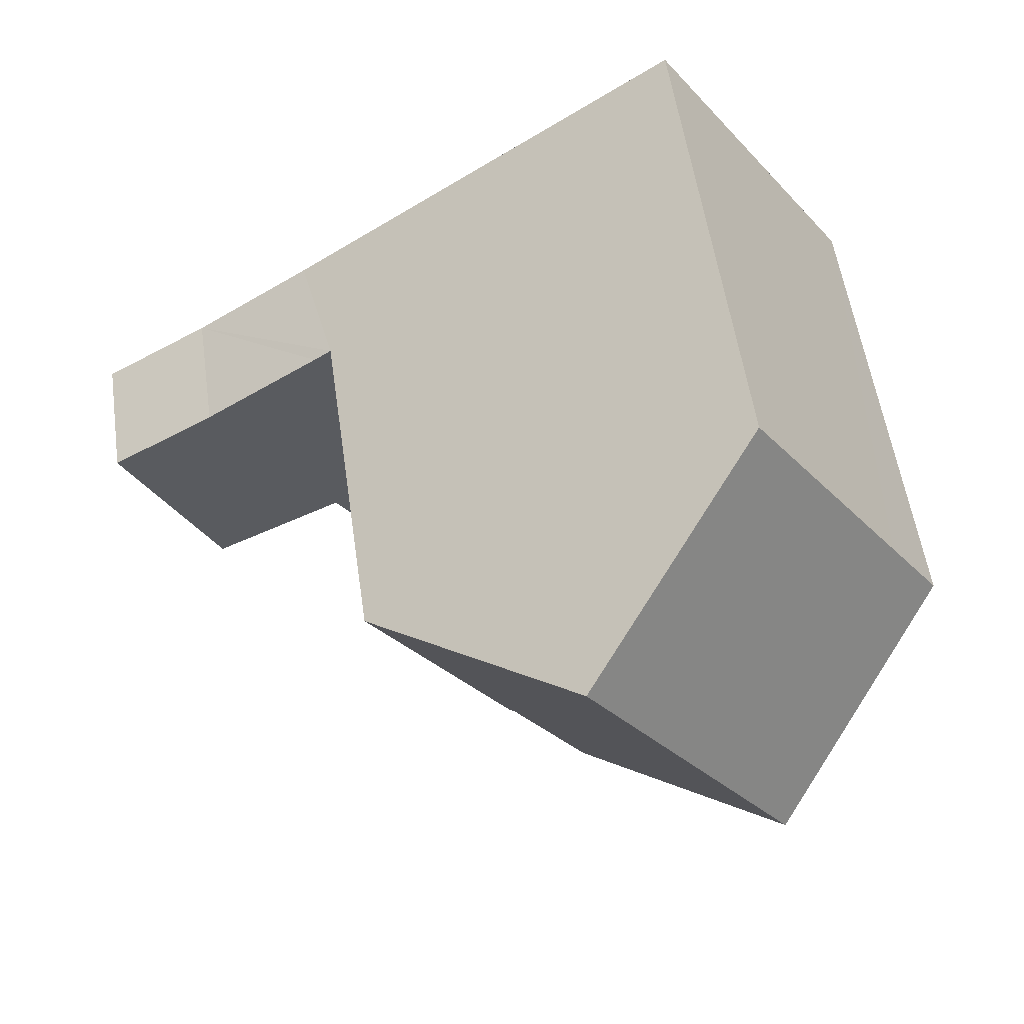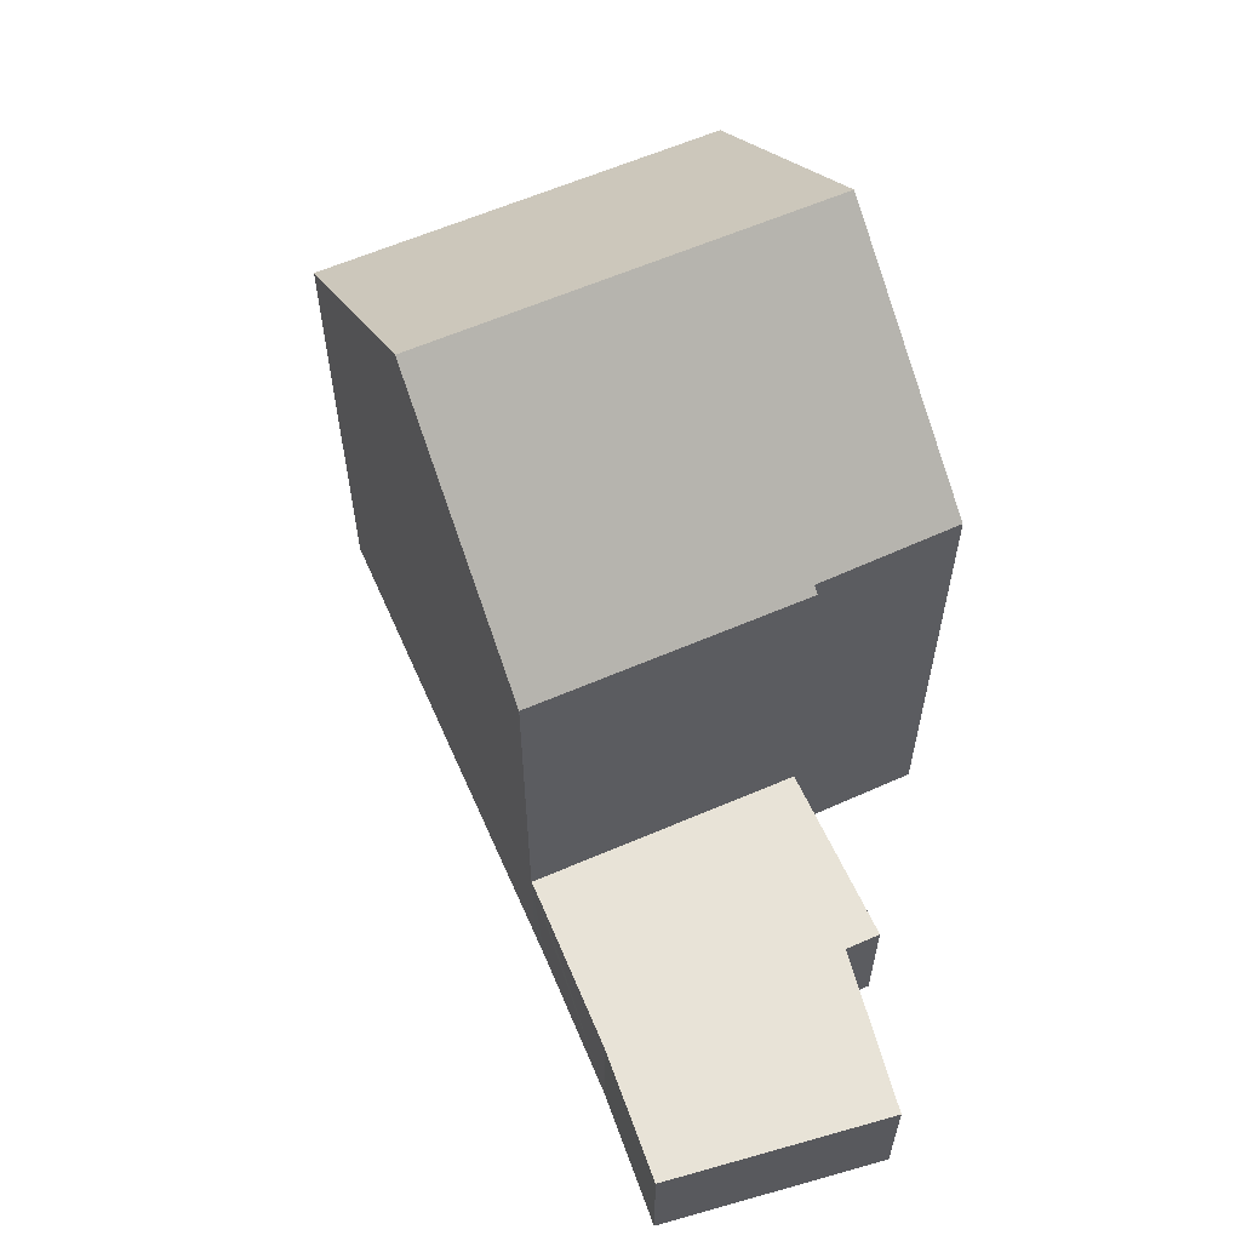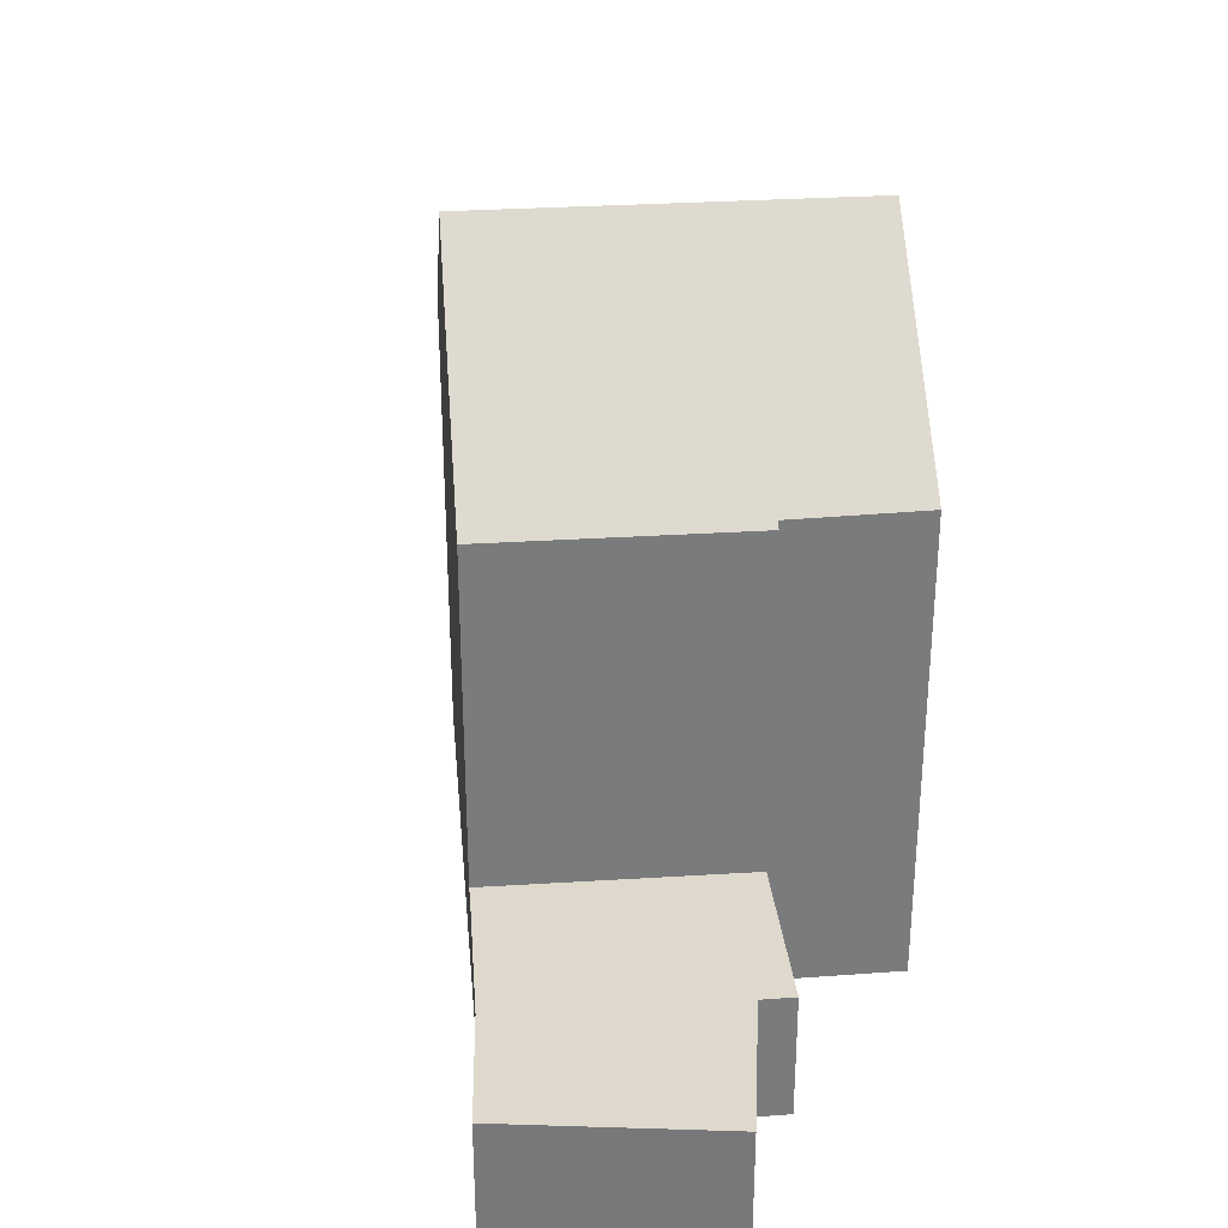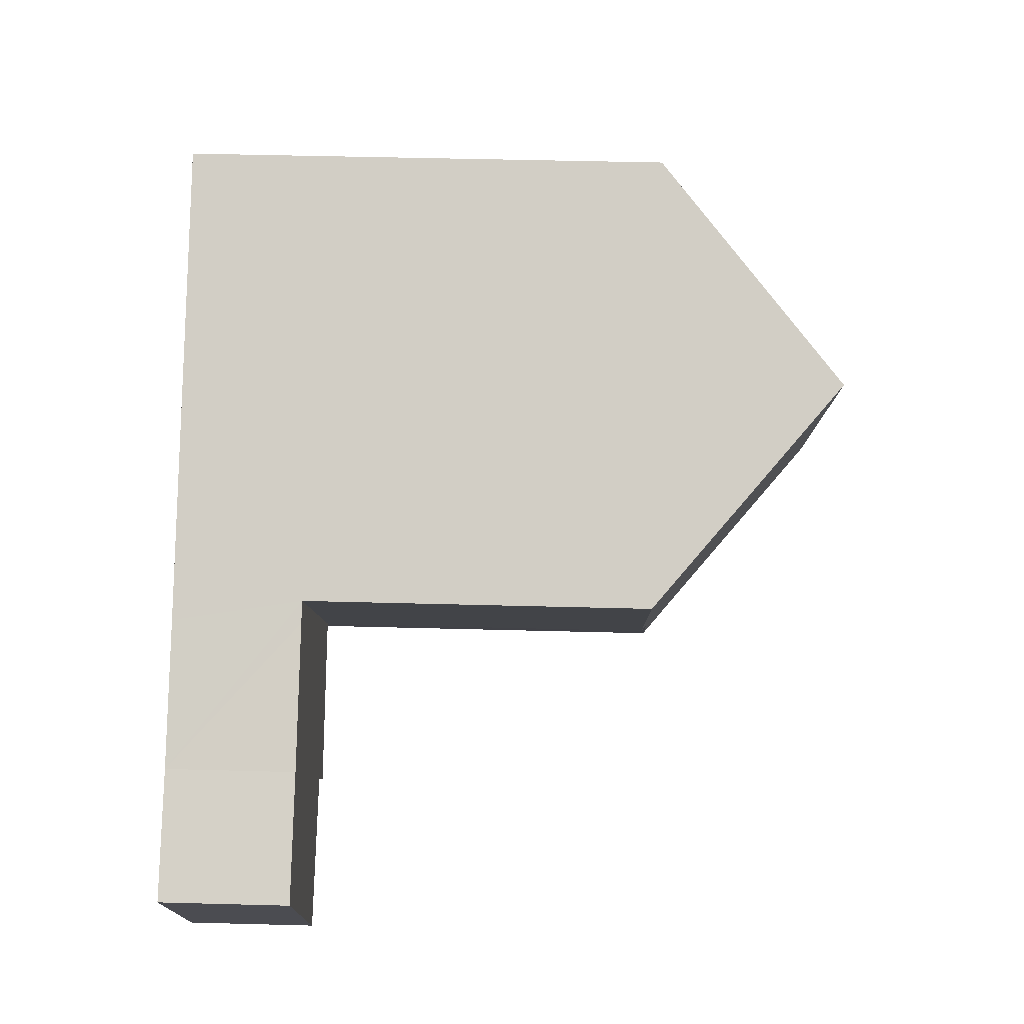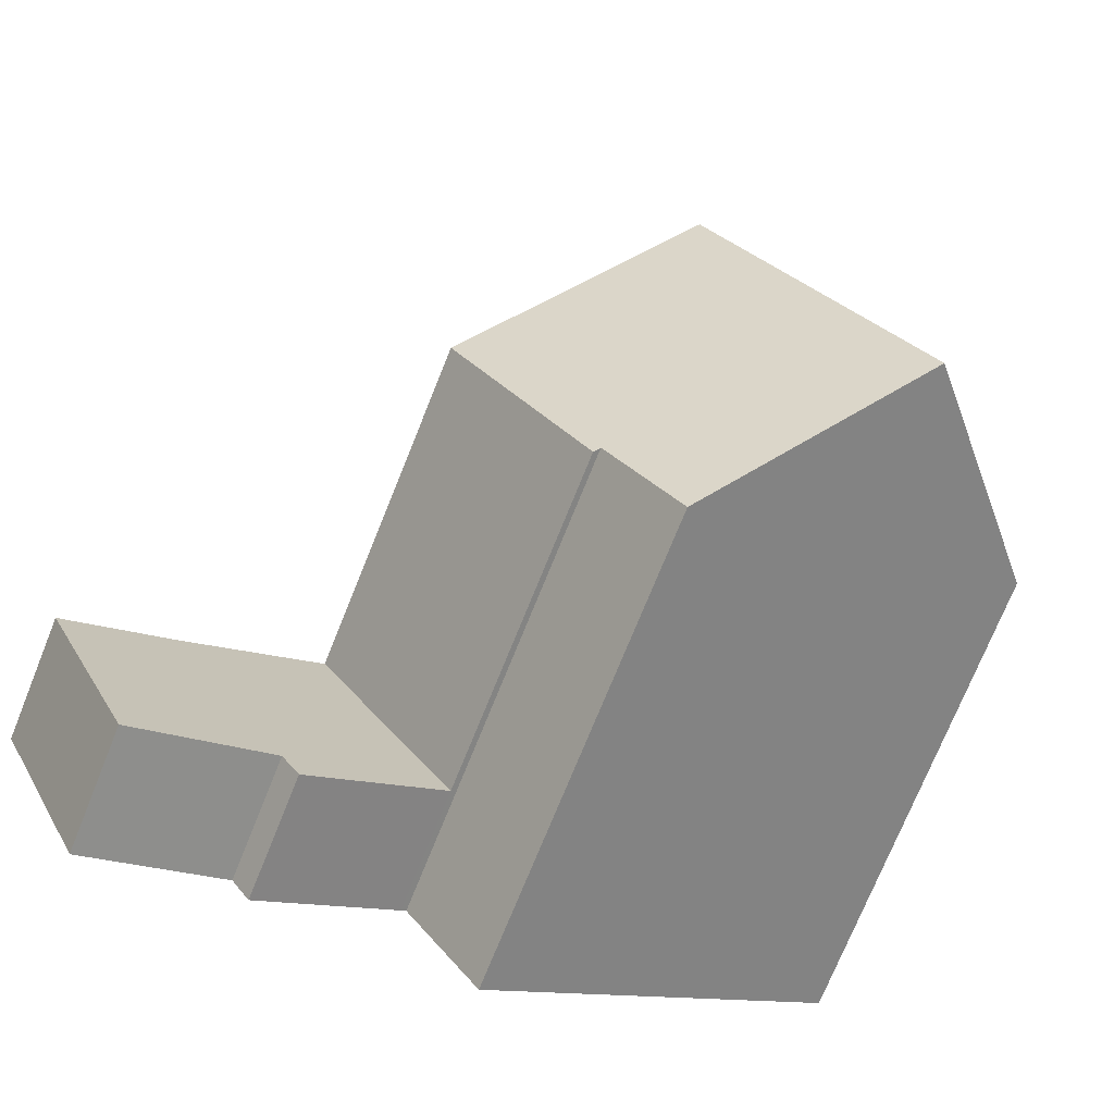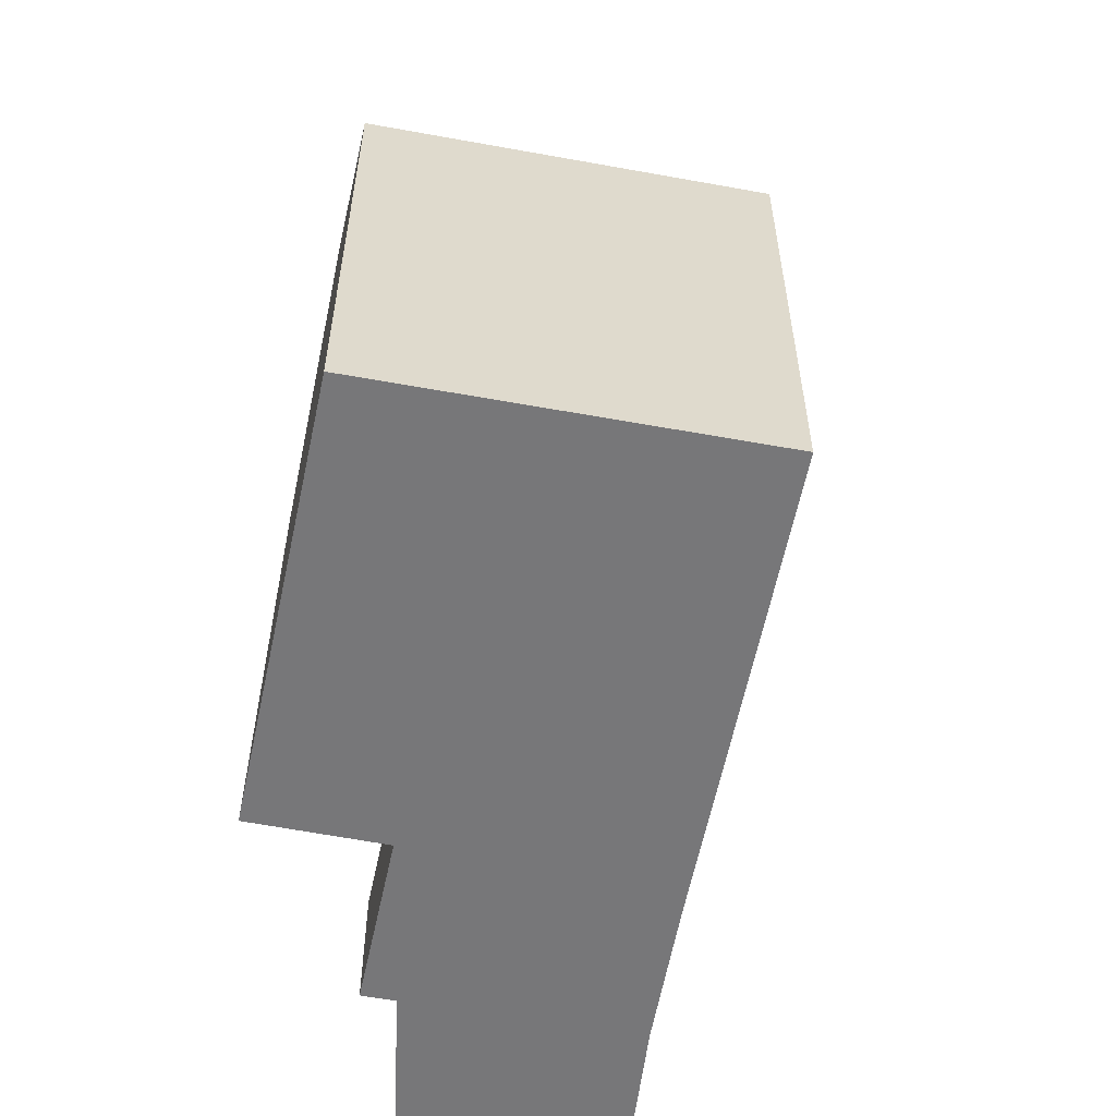
<metadata>
{"format":"obj","ext":"obj","renderer":"f3d","projection":"perspective","resolution":1024,"background":"white","views":[{"elev":55.6,"azim":171.8,"up":"+Z"},{"elev":61.9,"azim":100.4,"up":"+Y"},{"elev":32.1,"azim":119.0,"up":"+Y"},{"elev":48.2,"azim":91.7,"up":"+Z"},{"elev":-74.9,"azim":157.9,"up":"+Z"},{"elev":-57.2,"azim":-66.7,"up":"+Y"}]}
</metadata>
<code>
v  13.49 3.895 -4.655
v  18.29 3.895 -6.791
v  17.71 3.895 -7.638
v  25.56 3.895 -2.898
v  22.58 3.895 -8.878
v  24.41 3.895 -2.227
v  22.18 3.895 -0.922
v  18.46 3.895 1.514
v  17.91 3.895 1.887
v  22.18 5.646e-17 -0.922
v  25.56 1.775e-16 -2.898
v  24.41 1.364e-16 -2.227
v  18.46 -9.271e-17 1.514
v  17.91 -1.155e-16 1.887
v  22.58 5.436e-16 -8.878
v  18.29 4.158e-16 -6.791
v  17.71 4.677e-16 -7.638
v  13.49 2.85e-16 -4.655
v  13.49 14.4 -4.655
v  12.16 20.1 5.779
v  17.91 14.4 1.887
v  13.33 14.56 -4.54
v  7.362 20.1 -1.326
v  12.99 14.57 -5.021
v  11 14.62 -7.877
v  5.566 20.1 -3.987
v  3.069 17.58 -2.198
v  0.37 14.85 -0.265
v  6.902 14.89 9.333
v  0 14.48 8.866e-16
v  1.639 14.48 2.428
v  6.487 14.48 9.614
v  6.487 -5.887e-16 9.614
v  6.902 -5.715e-16 9.333
v  12.16 -3.539e-16 5.779
v  13.33 2.78e-16 -4.54
v  11 4.823e-16 -7.877
v  12.99 3.074e-16 -5.021
v  5.566 2.441e-16 -3.987
v  0 0 0
v  0.37 1.623e-17 -0.265
v  3.069 1.346e-16 -2.198
v  1.639 -1.487e-16 2.428
g defaultobject
f 1 2 3
f 2 4 5
f 4 2 1
f 4 1 6
f 6 1 7
f 7 1 8
f 8 1 9
f 10 6 7
f 6 10 4
f 4 10 11
f 11 10 12
f 8 10 7
f 10 8 9
f 10 9 13
f 13 9 14
f 11 5 4
f 5 11 15
f 16 3 2
f 3 16 17
f 15 2 5
f 2 15 16
f 17 1 3
f 1 17 18
f 18 9 1
f 9 18 14
f 17 14 18
f 14 17 16
f 14 16 15
f 14 15 13
f 13 15 10
f 10 15 12
f 12 15 11
f 19 20 21
f 20 19 22
f 20 22 23
f 23 22 24
f 23 24 25
f 23 25 26
f 27 23 26
f 23 27 20
f 20 27 28
f 20 28 29
f 29 28 30
f 29 30 31
f 29 31 32
f 29 21 20
f 21 29 32
f 21 32 33
f 21 33 14
f 14 33 34
f 14 34 35
f 14 19 21
f 19 14 18
f 36 24 22
f 24 36 25
f 25 36 37
f 37 36 38
f 19 36 22
f 36 19 18
f 25 27 26
f 27 25 37
f 27 37 28
f 28 37 30
f 30 37 39
f 30 39 40
f 40 39 41
f 41 39 42
f 40 31 30
f 31 40 32
f 32 40 33
f 33 40 43
f 35 18 14
f 18 35 34
f 18 34 33
f 18 33 36
f 36 33 38
f 38 33 43
f 38 43 37
f 37 43 39
f 39 43 42
f 42 43 40
f 42 40 41

</code>
